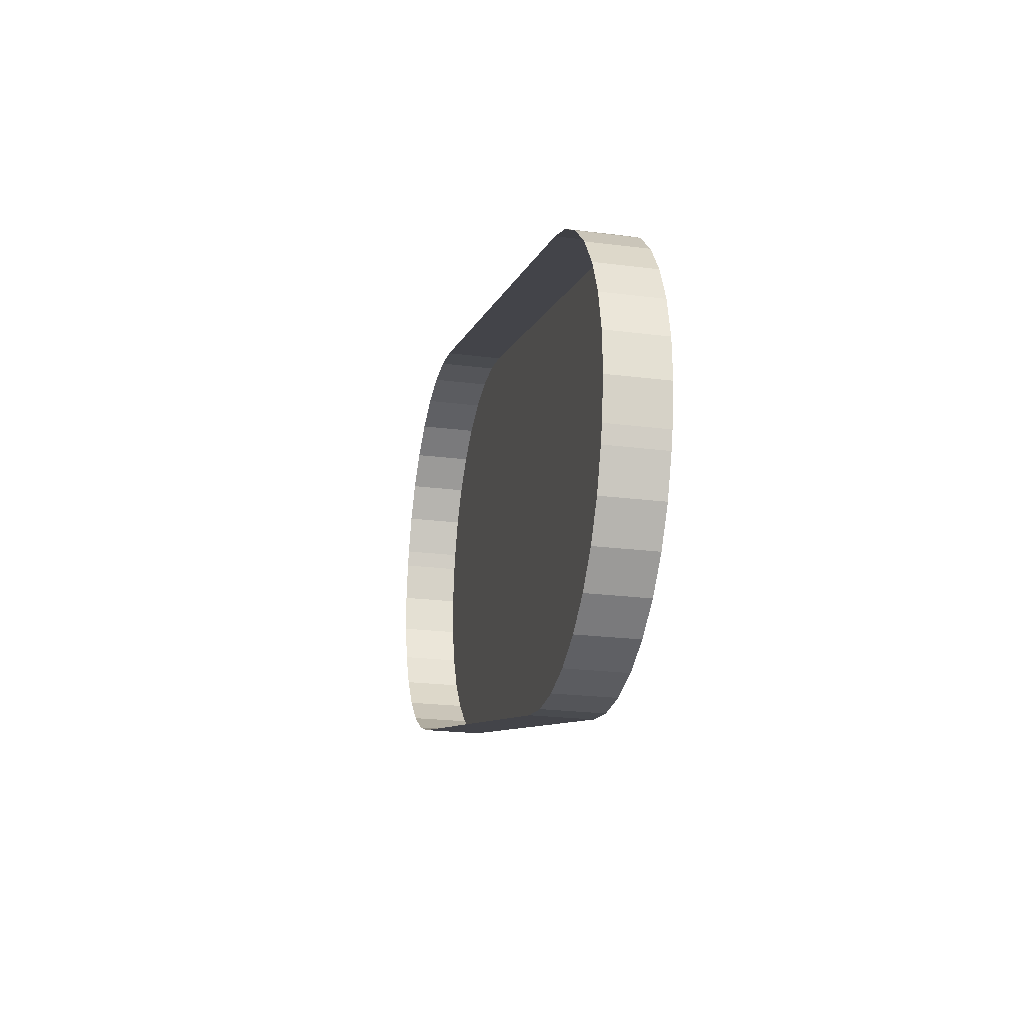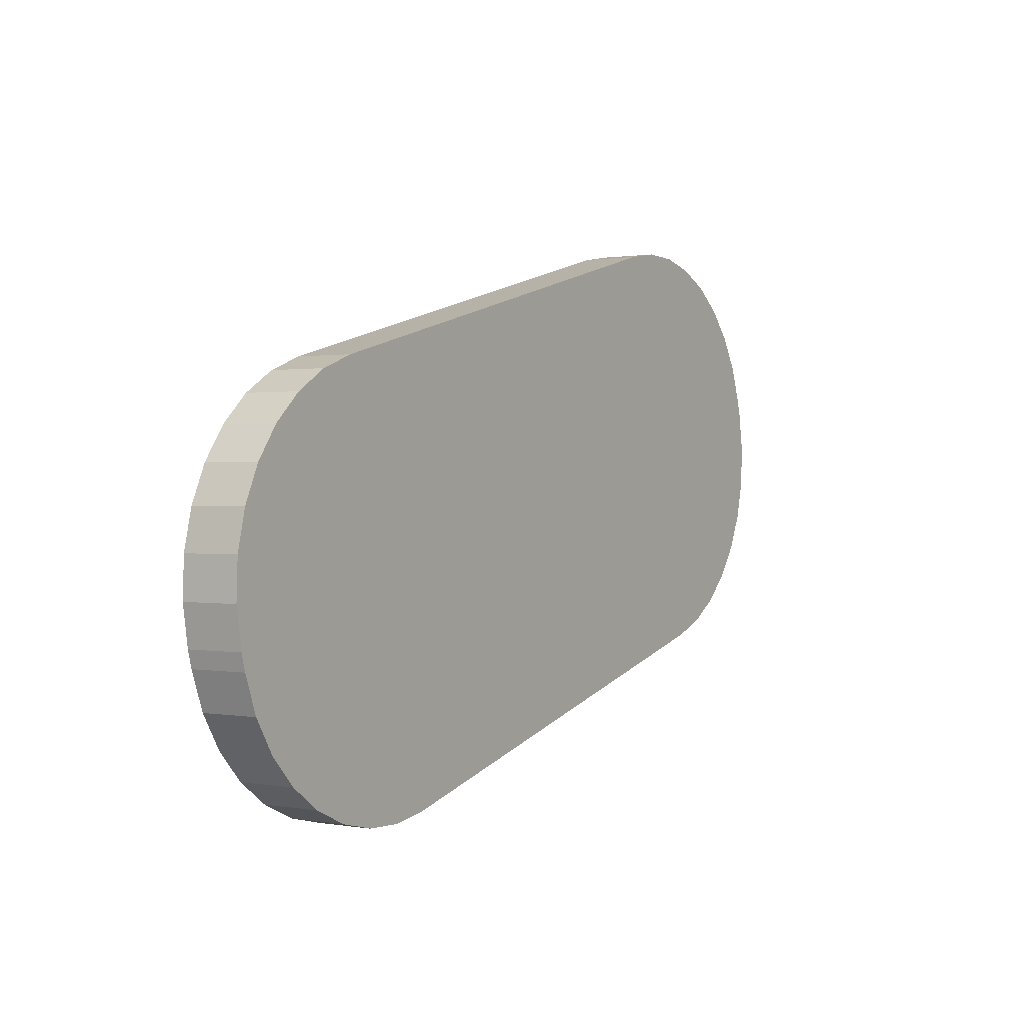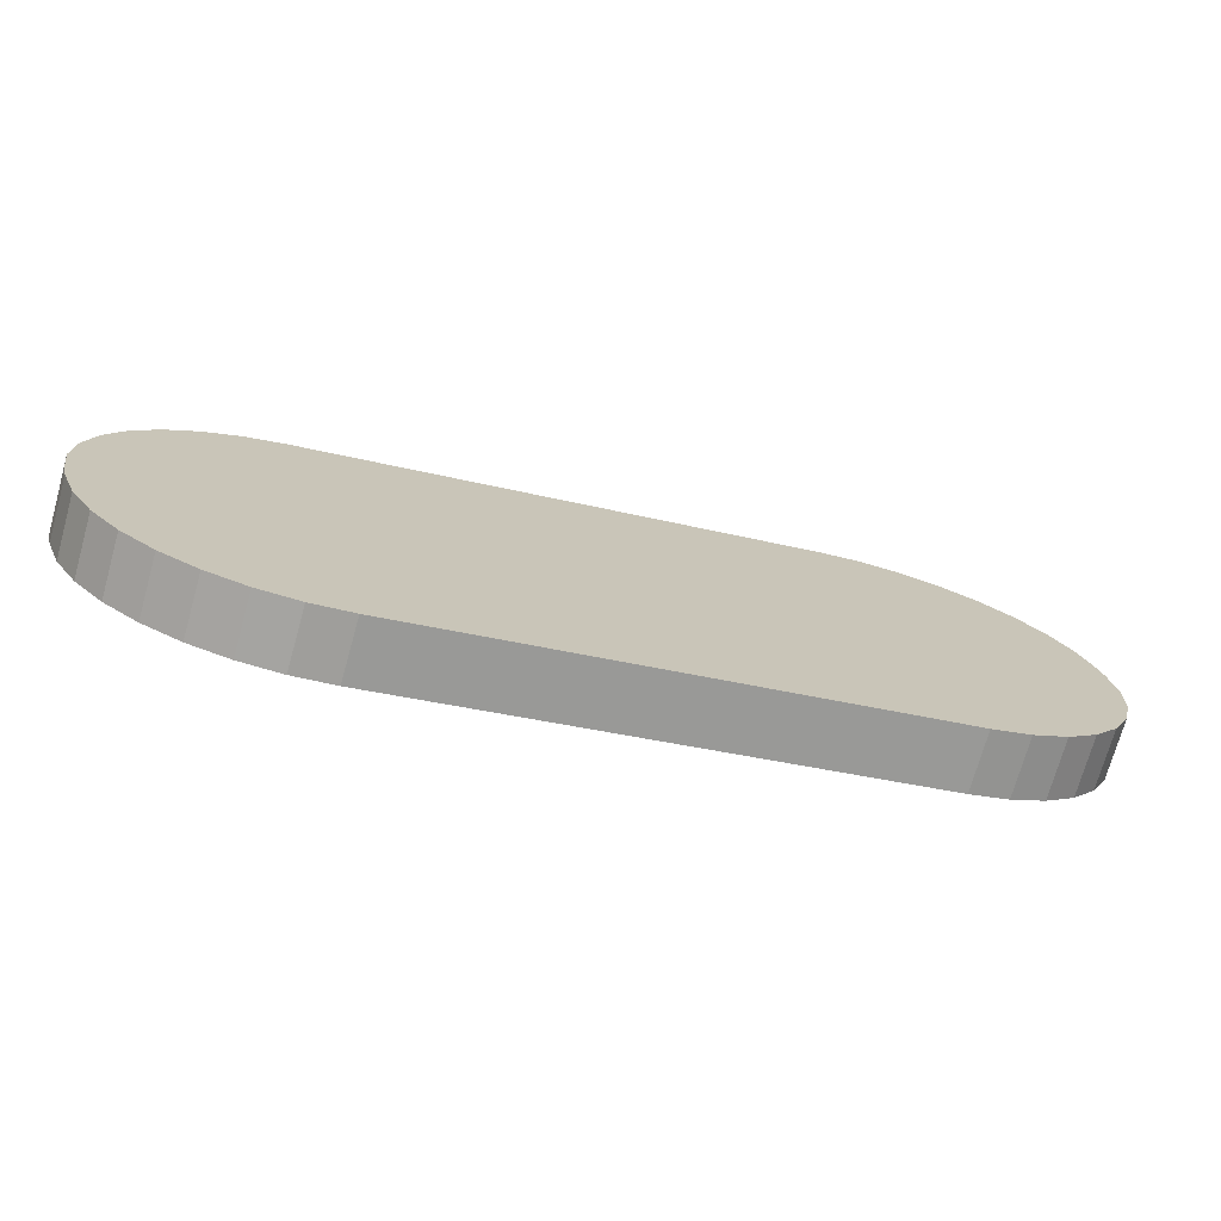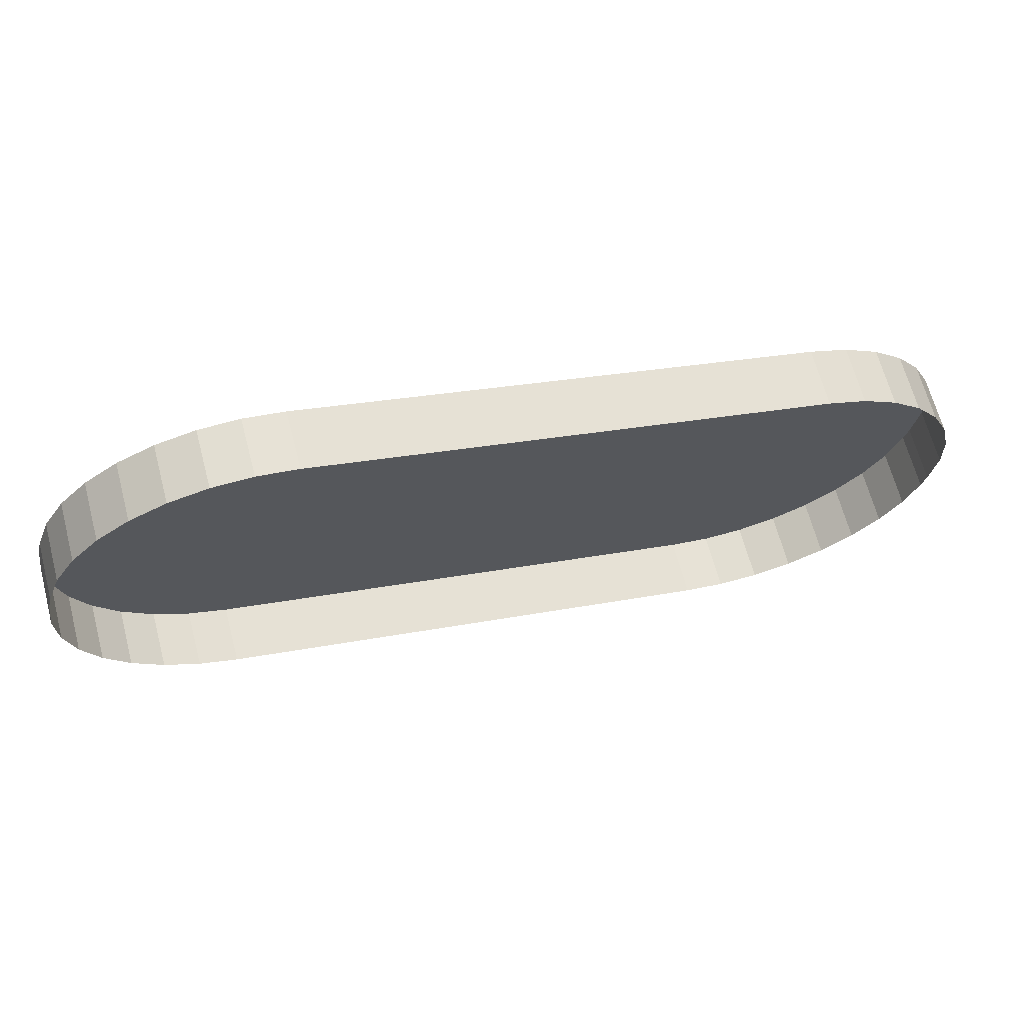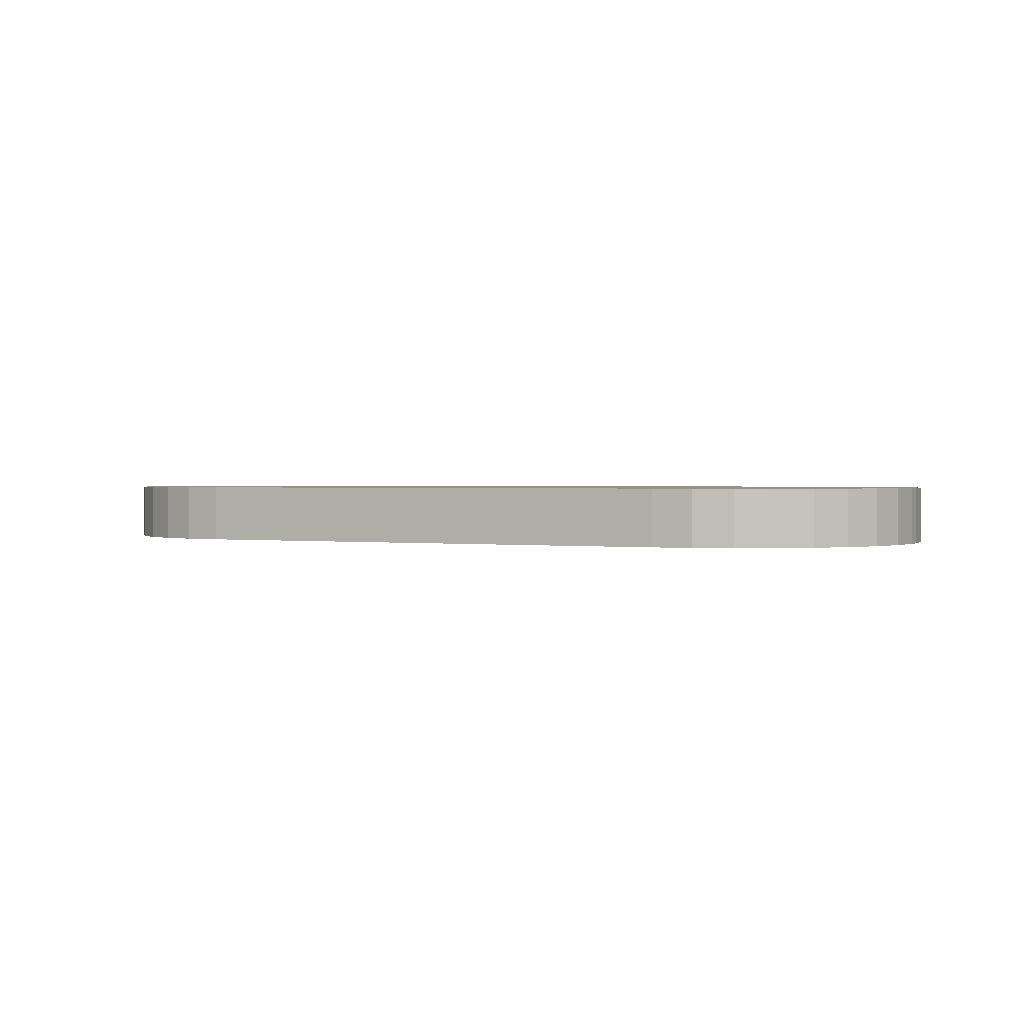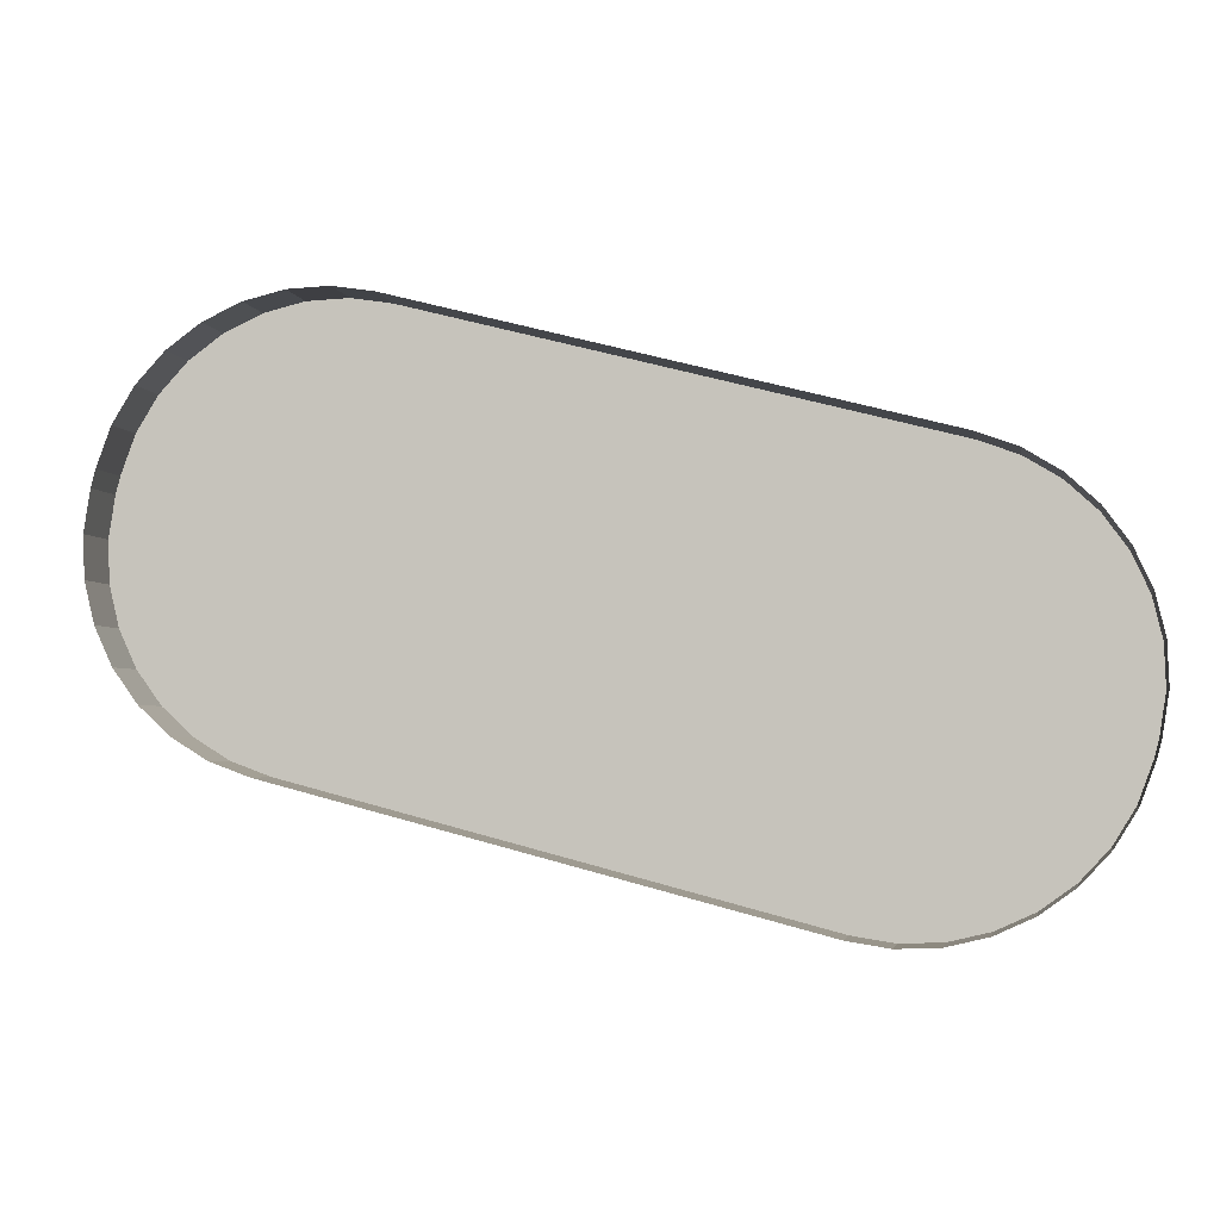
<metadata>
{"format":"obj","ext":"obj","renderer":"f3d","projection":"perspective","resolution":1024,"background":"white","views":[{"elev":-22.4,"azim":-102.6,"up":"+Y"},{"elev":0.8,"azim":-57.3,"up":"+Y"},{"elev":-72.9,"azim":-15.7,"up":"+Y"},{"elev":66.3,"azim":165.1,"up":"+Y"},{"elev":1.1,"azim":-139.0,"up":"+Z"},{"elev":-3.3,"azim":-169.8,"up":"+Y"}]}
</metadata>
<code>
o LM_L_LLWiz_UnderPF
v 156.2 383.6 -12.61
v 152.9 383.7 -12.61
v 156.2 383.6 -7.904
v 159.3 382.8 -12.61
v 156.2 383.6 -12.61
v 159.3 382.8 -7.904
v 152.9 383.7 -12.61
v 149.6 383.2 -12.61
v 152.9 383.7 -7.904
v 162.3 381.4 -12.61
v 159.3 382.8 -12.61
v 162.3 381.4 -7.904
v 156.2 383.6 -12.61
v 156.2 383.6 -7.904
v 159.3 382.8 -7.904
v 152.9 383.7 -12.61
v 152.9 383.7 -7.904
v 156.2 383.6 -7.904
v 165 379.5 -12.61
v 162.3 381.4 -12.61
v 165 379.5 -7.904
v 159.3 382.8 -12.61
v 159.3 382.8 -7.904
v 162.3 381.4 -7.904
v 149.6 383.2 -12.61
v 149.6 383.2 -7.904
v 152.9 383.7 -7.904
v 162.3 381.4 -12.61
v 162.3 381.4 -7.904
v 165 379.5 -7.904
v 167.2 377.1 -12.61
v 165 379.5 -12.61
v 167.2 377.1 -7.904
v 162.3 381.4 -7.904
v 159.3 382.8 -7.904
v 156.2 383.6 -7.904
v 156.2 383.6 -7.904
v 152.9 383.7 -7.904
v 149.6 383.2 -7.904
v 156.2 383.6 -7.904
v 165 379.5 -7.904
v 162.3 381.4 -7.904
v 165 379.5 -12.61
v 165 379.5 -7.904
v 167.2 377.1 -7.904
v 156.2 383.6 -7.904
v 167.2 377.1 -7.904
v 165 379.5 -7.904
v 168.9 374.3 -12.61
v 167.2 377.1 -12.61
v 168.9 374.3 -7.904
v 149.6 383.2 -7.904
v 149.6 383.2 -12.61
v 108.6 372.5 -12.61
v 170 371.2 -7.904
v 149.6 383.2 -7.904
v 167.2 377.1 -12.61
v 167.2 377.1 -7.904
v 168.9 374.3 -7.904
v 167.2 377.1 -7.904
v 170 371.2 -12.61
v 168.9 374.3 -12.61
v 170 371.2 -7.904
v 168.9 374.3 -12.61
v 168.9 374.3 -7.904
v 170 371.2 -7.904
v 170.4 369.9 -7.904
v 170.4 369.9 -12.61
v 170 371.2 -12.61
v 170 371.2 -7.904
v 168.9 374.3 -7.904
v 167.2 377.1 -7.904
v 170 371.2 -7.904
v 170.4 369.9 -7.904
v 170 371.2 -12.61
v 170.9 366.6 -7.904
v 170.9 366.6 -12.61
v 170.4 369.9 -12.61
v 108.6 372.5 -7.904
v 149.6 383.2 -7.904
v 108.6 372.5 -12.61
v 170.4 369.9 -7.904
v 170.9 366.6 -7.904
v 170.4 369.9 -12.61
v 170.8 363.3 -7.904
v 170.8 363.3 -12.61
v 170.9 366.6 -12.61
v 170.9 366.6 -7.904
v 108.6 372.5 -7.904
v 108.6 372.5 -12.61
v 105.5 371.4 -12.61
v 170 371.2 -7.904
v 149.6 383.2 -7.904
v 158.4 349.4 -7.904
v 170 360.1 -7.904
v 170 360.1 -12.61
v 170.8 363.3 -12.61
v 105.5 371.4 -7.904
v 105.5 371.4 -12.61
v 102.7 369.7 -12.61
v 105.5 371.4 -7.904
v 108.6 372.5 -7.904
v 105.5 371.4 -12.61
v 170.8 363.3 -7.904
v 170 360.1 -7.904
v 170.8 363.3 -12.61
v 166.7 354.5 -7.904
v 170.9 366.6 -7.904
v 170.4 369.9 -7.904
v 170 360.1 -7.904
v 170.8 363.3 -7.904
v 158.4 349.4 -7.904
v 170.4 369.9 -7.904
v 102.7 369.7 -7.904
v 102.7 369.7 -12.61
v 100.3 367.4 -12.61
v 102.7 369.7 -7.904
v 105.5 371.4 -7.904
v 102.7 369.7 -12.61
v 168.6 357.2 -7.904
v 168.6 357.2 -12.61
v 170 360.1 -12.61
v 168.6 357.2 -7.904
v 170 360.1 -7.904
v 168.6 357.2 -7.904
v 170 360.1 -12.61
v 100.3 367.4 -7.904
v 100.3 367.4 -12.61
v 98.38 364.8 -12.61
v 100.3 367.4 -7.904
v 102.7 369.7 -7.904
v 100.3 367.4 -12.61
v 105.5 371.4 -7.904
v 102.7 369.7 -7.904
v 100.3 367.4 -7.904
v 170.9 366.6 -7.904
v 166.7 354.5 -7.904
v 168.6 357.2 -7.904
v 166.7 354.5 -7.904
v 166.7 354.5 -12.61
v 168.6 357.2 -12.61
v 117.4 338.8 -7.904
v 149.6 383.2 -7.904
v 108.6 372.5 -7.904
v 168.6 357.2 -7.904
v 166.7 354.5 -7.904
v 168.6 357.2 -12.61
v 161.5 350.6 -7.904
v 166.7 354.5 -7.904
v 170.4 369.9 -7.904
v 98.38 364.8 -7.904
v 100.3 367.4 -7.904
v 98.38 364.8 -12.61
v 98.38 364.8 -7.904
v 98.38 364.8 -12.61
v 97.01 361.8 -12.61
v 105.5 371.4 -7.904
v 100.3 367.4 -7.904
v 97.01 361.8 -7.904
v 164.3 352.3 -7.904
v 164.3 352.3 -12.61
v 166.7 354.5 -12.61
v 158.4 349.4 -7.904
v 161.5 350.6 -7.904
v 96.62 352.1 -7.904
v 108.6 372.5 -7.904
v 105.5 371.4 -7.904
v 166.7 354.5 -7.904
v 164.3 352.3 -7.904
v 166.7 354.5 -12.61
v 100.3 367.4 -7.904
v 98.38 364.8 -7.904
v 97.01 361.8 -7.904
v 97.01 361.8 -7.904
v 98.38 364.8 -7.904
v 97.01 361.8 -12.61
v 161.5 350.6 -7.904
v 161.5 350.6 -12.61
v 164.3 352.3 -12.61
v 97.01 361.8 -7.904
v 97.01 361.8 -12.61
v 96.24 358.6 -12.61
v 149.6 383.2 -7.904
v 117.4 338.8 -7.904
v 158.4 349.4 -7.904
v 164.3 352.3 -7.904
v 161.5 350.6 -7.904
v 164.3 352.3 -12.61
v 158.4 349.4 -7.904
v 158.4 349.4 -12.61
v 161.5 350.6 -12.61
v 164.3 352.3 -7.904
v 161.5 350.6 -7.904
v 158.4 349.4 -7.904
v 161.5 350.6 -12.61
v 96.24 358.6 -7.904
v 97.01 361.8 -7.904
v 96.24 358.6 -12.61
v 96.24 358.6 -7.904
v 96.24 358.6 -12.61
v 96.11 355.3 -12.61
v 108.6 372.5 -7.904
v 96.62 352.1 -7.904
v 96.98 350.7 -7.904
v 97.01 361.8 -7.904
v 96.24 358.6 -7.904
v 96.11 355.3 -7.904
v 96.11 355.3 -7.904
v 96.24 358.6 -7.904
v 96.11 355.3 -12.61
v 96.11 355.3 -7.904
v 96.11 355.3 -12.61
v 96.62 352.1 -12.61
v 96.11 355.3 -7.904
v 96.98 350.7 -7.904
v 117.4 338.8 -7.904
v 108.6 372.5 -7.904
v 96.62 352.1 -7.904
v 96.62 352.1 -12.61
v 96.98 350.7 -12.61
v 158.4 349.4 -7.904
v 117.4 338.8 -7.904
v 158.4 349.4 -12.61
v 96.62 352.1 -7.904
v 96.11 355.3 -7.904
v 96.62 352.1 -12.61
v 96.98 350.7 -12.61
v 98.11 347.7 -12.61
v 96.98 350.7 -7.904
v 96.98 350.7 -7.904
v 96.62 352.1 -7.904
v 96.98 350.7 -12.61
v 117.4 338.8 -7.904
v 117.4 338.8 -12.61
v 158.4 349.4 -12.61
v 98.11 347.7 -12.61
v 99.82 344.9 -12.61
v 98.11 347.7 -7.904
v 98.11 347.7 -12.61
v 98.11 347.7 -7.904
v 96.98 350.7 -7.904
v 99.82 344.9 -12.61
v 102 342.5 -12.61
v 99.82 344.9 -7.904
v 99.82 344.9 -12.61
v 99.82 344.9 -7.904
v 98.11 347.7 -7.904
v 96.98 350.7 -7.904
v 98.11 347.7 -7.904
v 99.82 344.9 -7.904
v 102 342.5 -12.61
v 104.7 340.5 -12.61
v 102 342.5 -7.904
v 96.98 350.7 -7.904
v 99.82 344.9 -7.904
v 102 342.5 -7.904
v 102 342.5 -12.61
v 102 342.5 -7.904
v 99.82 344.9 -7.904
v 96.98 350.7 -7.904
v 102 342.5 -7.904
v 104.7 340.5 -7.904
v 104.7 340.5 -12.61
v 107.7 339.2 -12.61
v 104.7 340.5 -7.904
v 114.1 338.3 -12.61
v 117.4 338.8 -12.61
v 114.1 338.3 -7.904
v 96.98 350.7 -7.904
v 104.7 340.5 -7.904
v 117.4 338.8 -7.904
v 107.7 339.2 -12.61
v 110.9 338.4 -12.61
v 107.7 339.2 -7.904
v 110.9 338.4 -12.61
v 114.1 338.3 -12.61
v 110.9 338.4 -7.904
v 104.7 340.5 -12.61
v 104.7 340.5 -7.904
v 102 342.5 -7.904
v 117.4 338.8 -12.61
v 117.4 338.8 -7.904
v 114.1 338.3 -7.904
v 107.7 339.2 -12.61
v 107.7 339.2 -7.904
v 104.7 340.5 -7.904
v 114.1 338.3 -12.61
v 114.1 338.3 -7.904
v 110.9 338.4 -7.904
v 110.9 338.4 -12.61
v 110.9 338.4 -7.904
v 107.7 339.2 -7.904
v 117.4 338.8 -7.904
v 104.7 340.5 -7.904
v 107.7 339.2 -7.904
v 110.9 338.4 -7.904
v 114.1 338.3 -7.904
v 117.4 338.8 -7.904
v 110.9 338.4 -7.904
f 3 2 1
f 6 5 4
f 9 8 7
f 12 11 10
f 15 14 13
f 18 17 16
f 21 20 19
f 24 23 22
f 27 26 25
f 30 29 28
f 33 32 31
f 36 35 34
f 39 38 37
f 42 41 40
f 45 44 43
f 48 47 46
f 51 50 49
f 54 53 52
f 56 40 55
f 59 58 57
f 60 55 40
f 63 62 61
f 66 65 64
f 69 68 67
f 72 71 70
f 75 74 73
f 78 77 76
f 81 80 79
f 84 83 82
f 87 86 85
f 87 85 88
f 91 90 89
f 94 93 92
f 97 96 95
f 100 99 98
f 103 102 101
f 106 105 104
f 109 108 107
f 108 111 110
f 70 113 112
f 116 115 114
f 119 118 117
f 122 121 120
f 110 123 108
f 126 125 124
f 129 128 127
f 132 131 130
f 135 134 133
f 138 137 136
f 141 140 139
f 144 143 142
f 147 146 145
f 150 149 148
f 153 152 151
f 156 155 154
f 159 158 157
f 162 161 160
f 164 163 109
f 167 166 165
f 170 169 168
f 173 172 171
f 176 175 174
f 179 178 177
f 182 181 180
f 185 184 183
f 188 187 186
f 191 190 189
f 107 192 164
f 165 173 167
f 195 194 193
f 198 197 196
f 201 200 199
f 204 203 202
f 207 206 205
f 210 209 208
f 213 212 211
f 165 214 173
f 217 216 215
f 220 219 218
f 223 222 221
f 226 225 224
f 229 228 227
f 232 231 230
f 235 234 233
f 238 237 236
f 241 240 239
f 244 243 242
f 247 246 245
f 250 249 248
f 253 252 251
f 256 255 254
f 259 258 257
f 262 261 260
f 265 264 263
f 268 267 266
f 271 270 269
f 274 273 272
f 277 276 275
f 280 279 278
f 283 282 281
f 286 285 284
f 289 288 287
f 292 291 290
f 295 294 293
f 298 297 296
f 299 295 293

</code>
